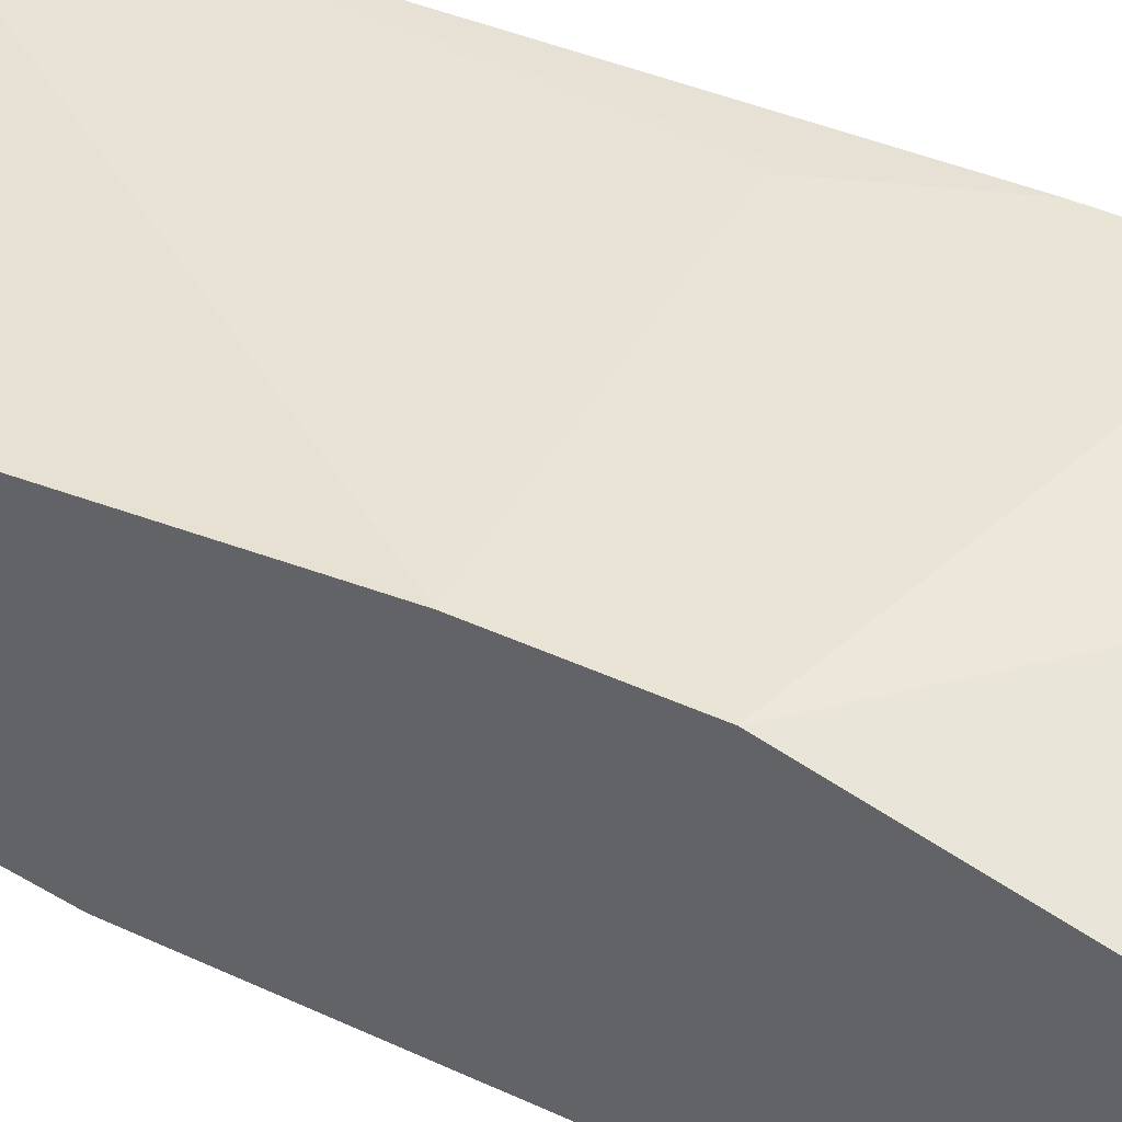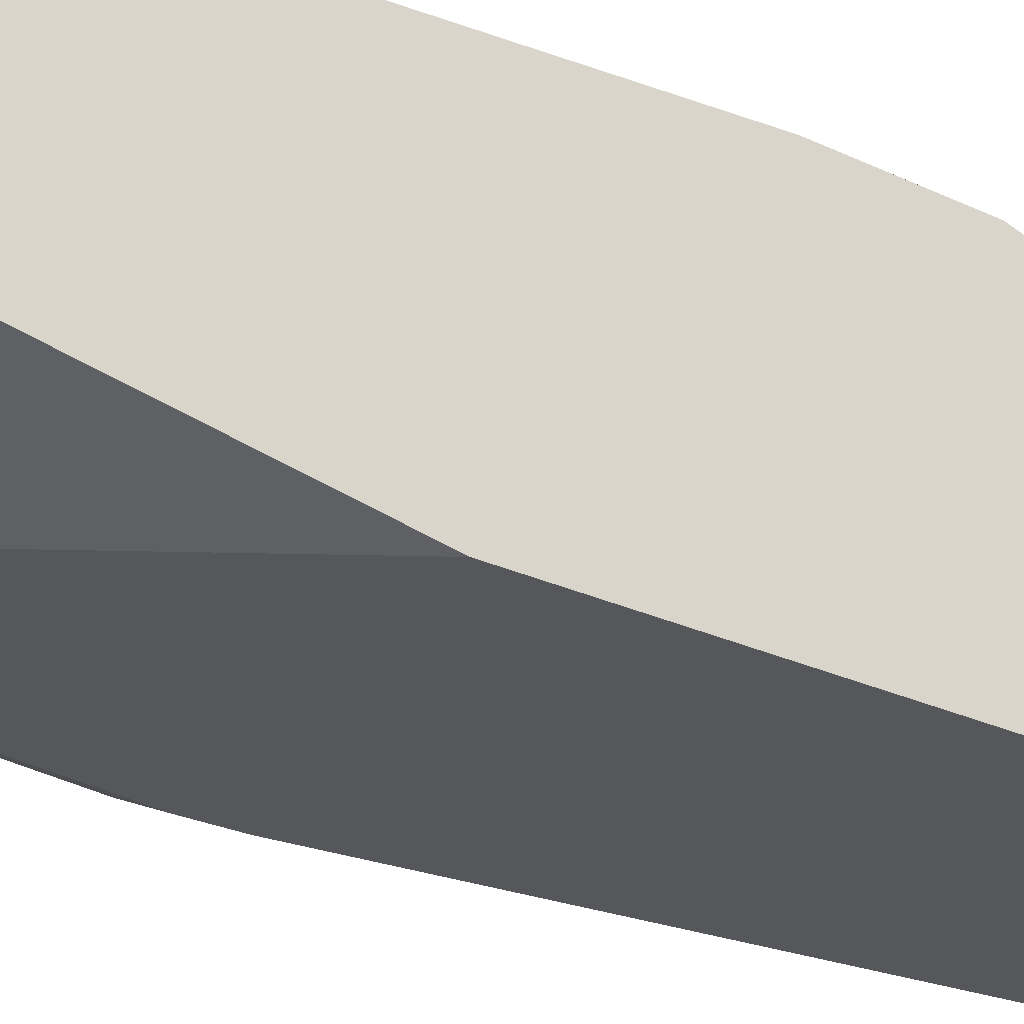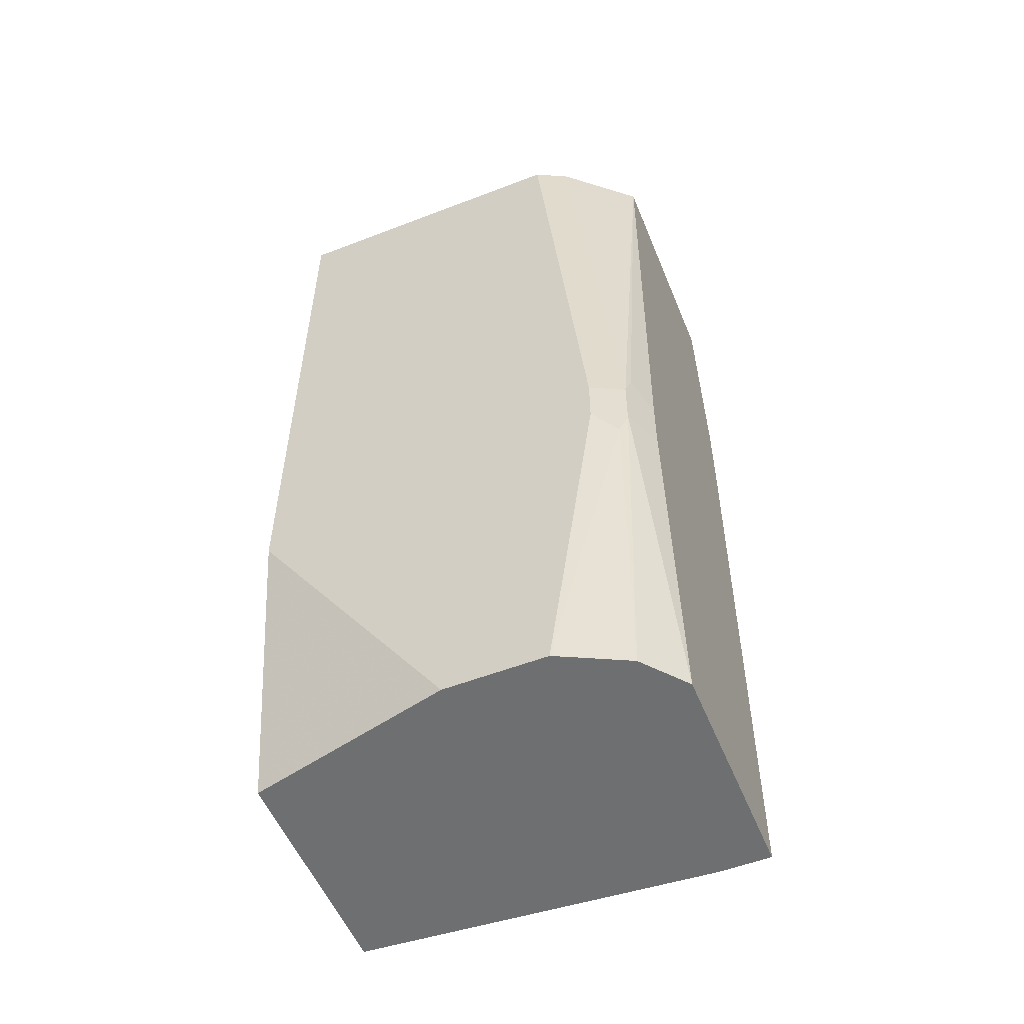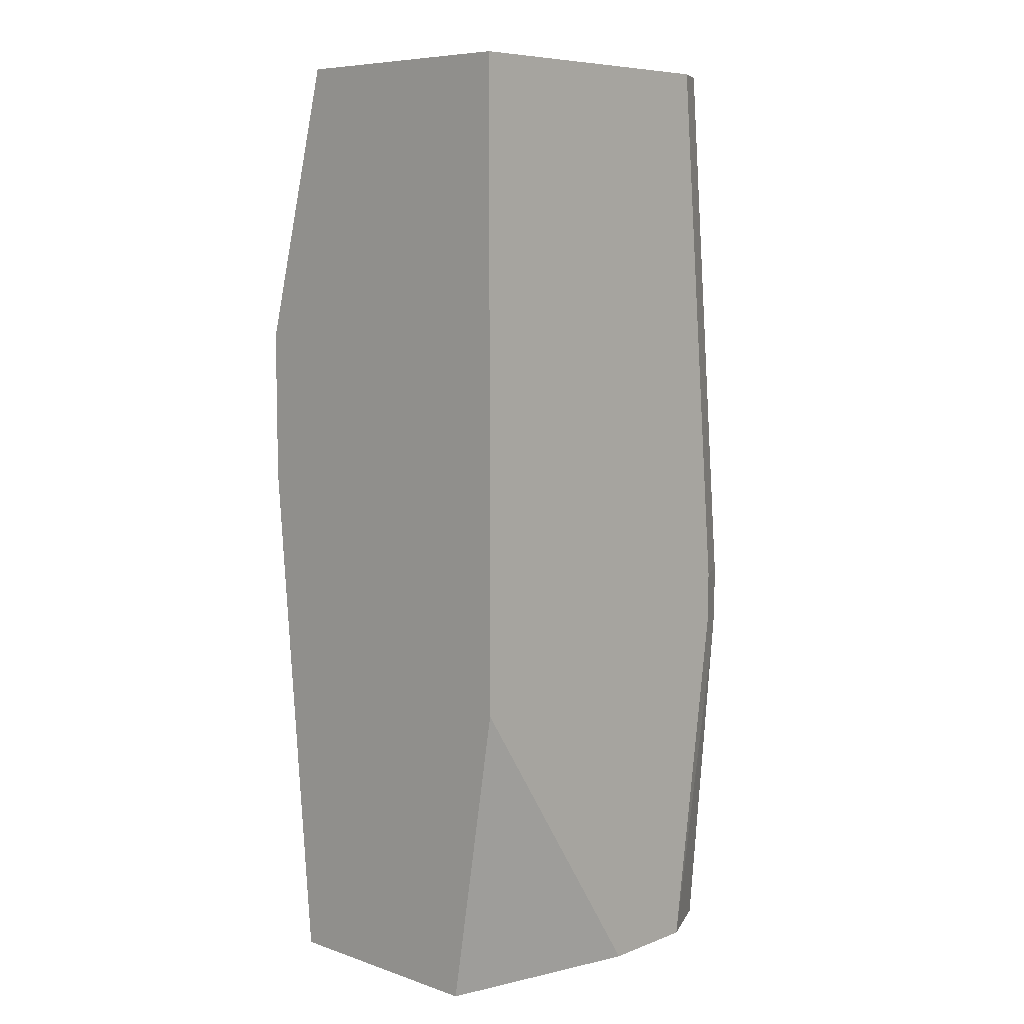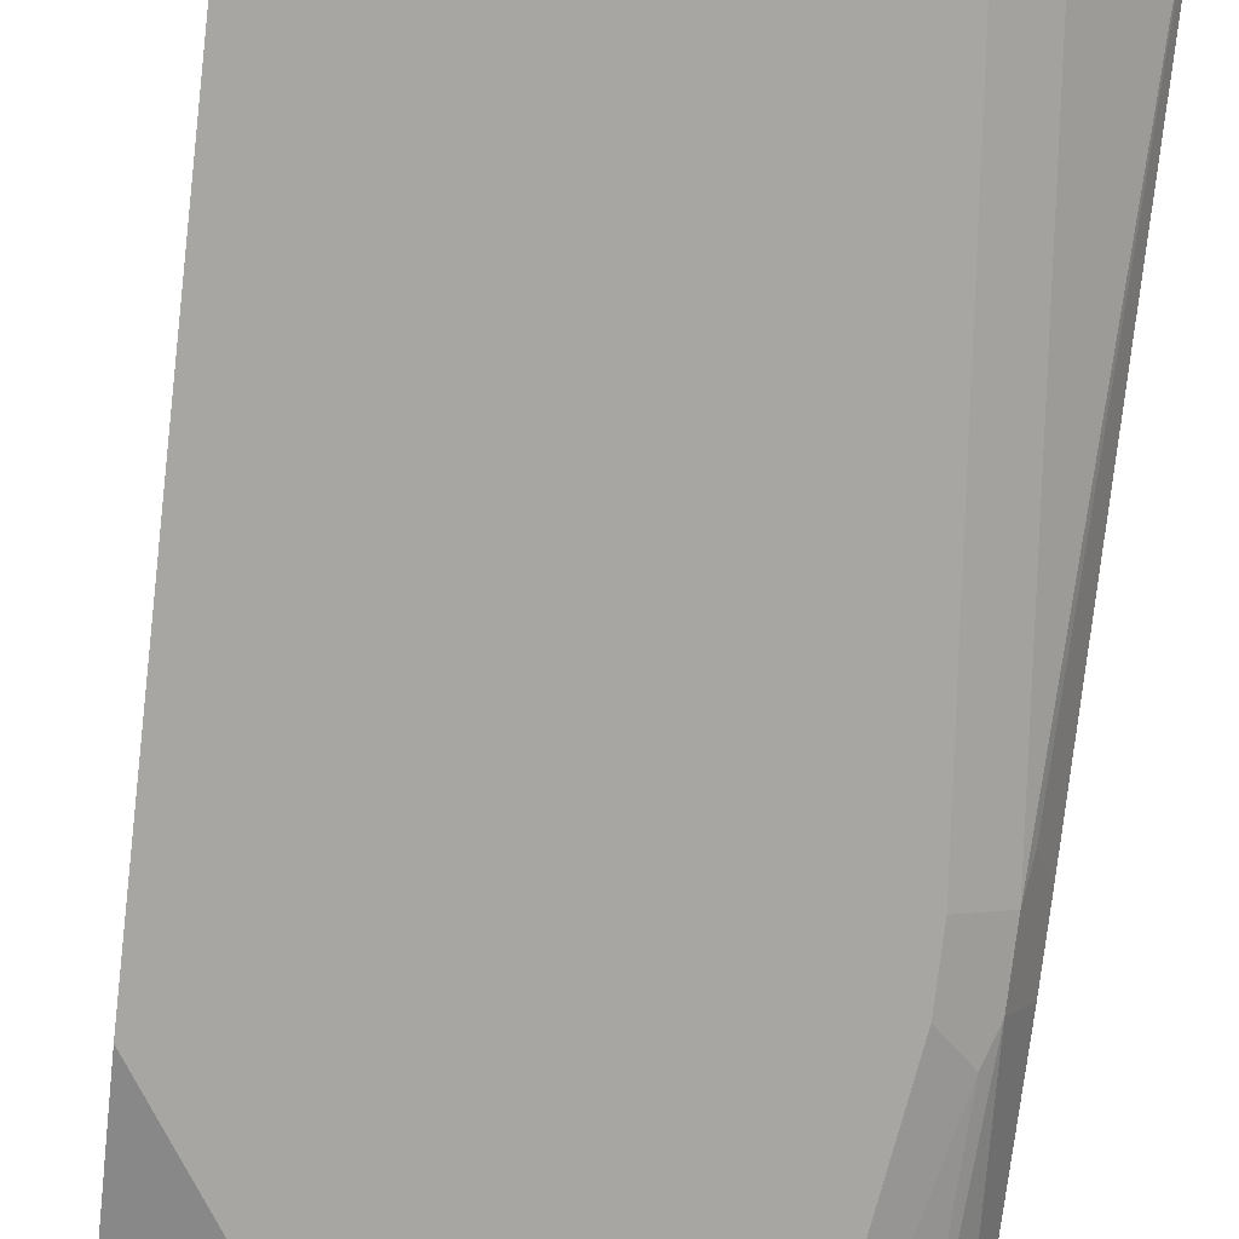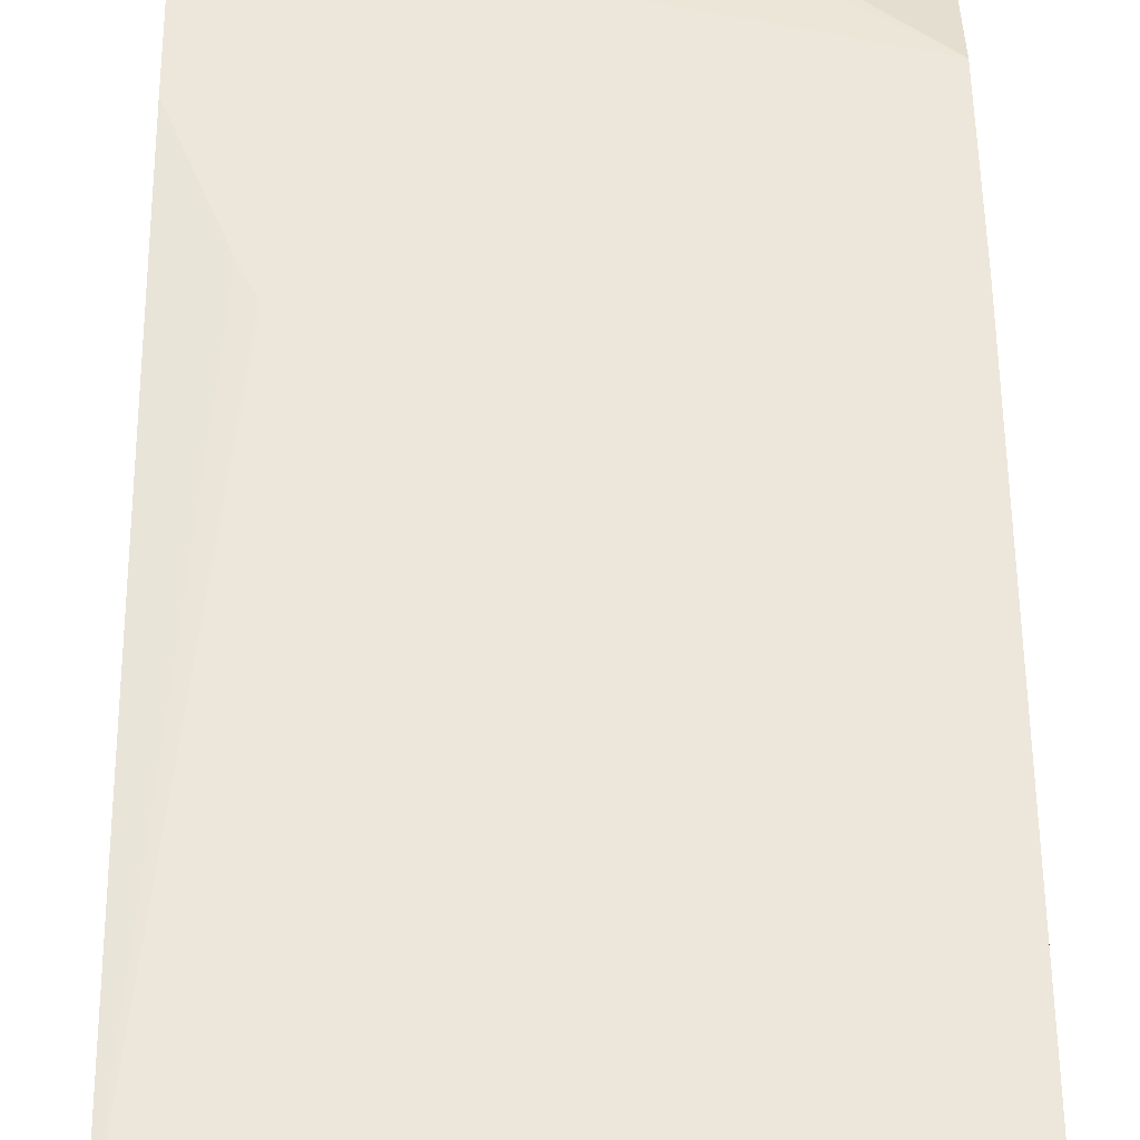
<metadata>
{"format":"obj","ext":"obj","renderer":"f3d","projection":"perspective","resolution":1024,"background":"white","views":[{"elev":43.7,"azim":-61.5,"up":"+Y"},{"elev":-27.4,"azim":-125.8,"up":"+Y"},{"elev":-54.6,"azim":22.2,"up":"+Z"},{"elev":7.6,"azim":-46.7,"up":"+Z"},{"elev":-74.0,"azim":-6.6,"up":"+Y"},{"elev":51.2,"azim":179.3,"up":"+Y"}]}
</metadata>
<code>
v -0.1811 -0.201 0.05641
v -0.06032 -0.201 0.05641
v -0.1811 -0.1025 0.05641
v -0.1811 -0.201 -0.201
v -0.05775 -0.1997 0.05641
v -0.04021 -0.201 -0.1608
v -0.06108 -0.08119 0.05641
v -0.1811 -0.07259 -0.05419
v -0.1811 -0.181 -0.3223
v -0.1005 -0.201 -0.3223
v -0.04692 -0.1943 0.05641
v -0.02681 -0.1943 -0.1608
v -0.04021 -0.201 -0.1809
v -0.03635 -0.08041 0.05641
v -0.1811 -0.07259 -0.112
v -0.06032 -0.07259 -0.02186
v -0.1811 -0.09799 -0.3223
v -0.06032 -0.201 -0.3223
v -0.01956 -0.1711 0.05641
v -0.02681 -0.1943 -0.1809
v -0.01956 -0.1798 -0.1608
v -0.02513 -0.191 -0.1507
v -0.03016 -0.196 -0.191
v -0.01956 -0.08041 0.05641
v -0.04021 -0.07259 -0.01741
v -0.05248 -0.07259 -0.02012
v -0.1811 -0.07259 -0.1145
v -0.1811 -0.09013 -0.3222
v -0.1809 -0.09012 -0.3223
v -0.05985 -0.2008 -0.3223
v -0.01956 -0.1798 -0.1825
v -0.03351 -0.1876 -0.3223
v -0.01956 -0.1706 -0.3223
v -0.04692 -0.1943 -0.3223
v -0.01956 -0.07259 -0.02768
v -0.02012 -0.07259 -0.0259
v -0.02135 -0.07259 -0.02342
v -0.04192 -0.07259 -0.1181
v -0.04021 -0.08007 -0.3223
v -0.01956 -0.08007 -0.3223
v -0.01956 -0.07259 -0.06279
v -0.04124 -0.07259 -0.1178
v -0.03639 -0.07259 -0.1072
f 17 28 29
f 13 18 23
f 18 30 23
f 15 27 28
f 14 26 16
f 14 25 26
f 14 24 25
f 12 22 19
f 9 30 18
f 12 31 21
f 12 20 31
f 11 12 19
f 9 18 10
f 9 34 30
f 9 32 34
f 19 22 21
f 9 33 32
f 12 21 22
f 19 21 31
f 27 39 29
f 19 33 40
f 9 40 33
f 40 43 41
f 40 42 43
f 38 40 39
f 38 42 40
f 27 29 28
f 24 37 25
f 24 36 37
f 24 35 36
f 23 34 32
f 23 30 34
f 20 33 31
f 20 32 33
f 20 23 32
f 19 35 24
f 19 41 35
f 19 40 41
f 19 31 33
f 9 39 40
f 27 38 39
f 9 17 29
f 1 13 6
f 1 18 13
f 1 10 18
f 1 4 10
f 1 9 4
f 1 17 9
f 1 28 17
f 1 15 28
f 1 8 15
f 1 3 8
f 1 7 3
f 1 14 7
f 1 24 14
f 1 19 24
f 1 11 19
f 1 2 5
f 9 29 39
f 1 6 2
f 2 6 5
f 1 5 11
f 4 9 10
f 8 38 27
f 8 42 38
f 8 43 42
f 8 41 43
f 8 35 41
f 3 7 8
f 8 36 35
f 8 37 36
f 8 27 15
f 8 25 37
f 8 16 26
f 8 14 16
f 7 14 8
f 6 20 12
f 6 23 20
f 6 13 23
f 5 12 11
f 5 6 12
f 8 26 25

</code>
